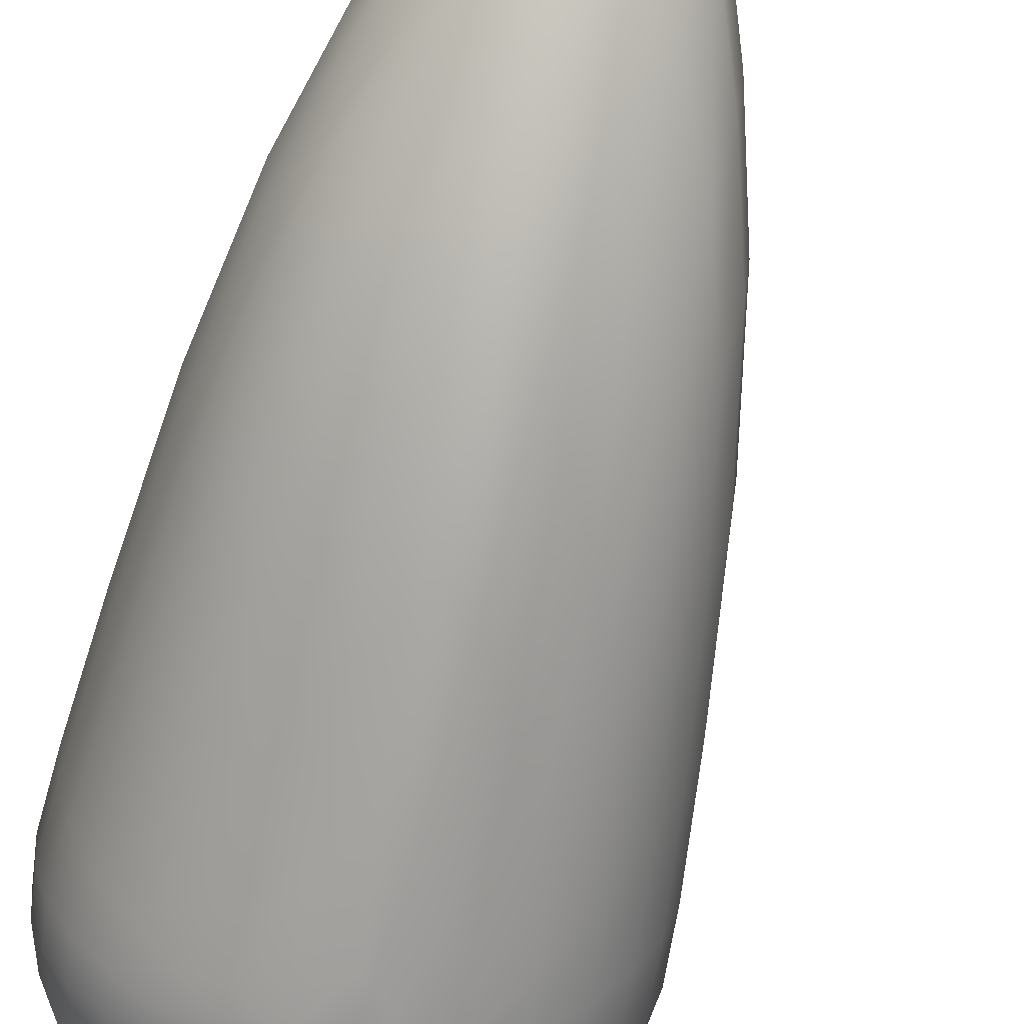
<metadata>
{"format":"obj","ext":"obj","renderer":"f3d","projection":"perspective","resolution":1024,"background":"white","views":[{"elev":-65.4,"azim":156.0,"up":"+Y"}]}
</metadata>
<code>
o Sphere
v -0.7007 0.7766 3.205
v -0.6588 0.7219 2.822
v -0.5637 0.6282 2.213
v -0.4451 0.5073 1.512
v -0.3508 0.3832 0.9295
v -0.279 0.2456 0.4766
v -0.2181 0.08792 0.1139
v -0.3378 -0.7216 0.8643
v -0.4241 -0.9051 1.413
v -0.5401 -1.036 2.105
v -0.6557 0.7779 3.176
v -0.569 0.7228 2.76
v -0.4345 0.6285 2.127
v -0.2884 0.5103 1.436
v -0.1756 0.3896 0.8802
v -0.08121 0.2542 0.4064
v 0.000704 0.1014 -0.004935
v 0.06553 -0.06367 -0.3304
v 0.01239 -0.283 -0.0636
v -0.06778 -0.5046 0.3389
v -0.1612 -0.7145 0.8079
v -0.2674 -0.9004 1.337
v -0.409 -1.035 2.01
v -0.5503 -1.125 2.673
v -0.6515 -1.184 3.157
v -0.626 0.7766 3.22
v -0.5123 0.7219 2.851
v -0.3512 0.6282 2.255
v -0.1745 0.5073 1.565
v -0.03261 0.3832 0.9928
v 0.07995 0.2482 0.5199
v 0.1741 0.09618 0.1042
v 0.2269 -0.07658 -0.1416
v 0.1751 -0.2935 0.09899
v 0.08619 -0.5141 0.4886
v -0.01961 -0.7216 0.9276
v -0.1535 -0.9051 1.467
v -0.3275 -1.036 2.147
v -0.4958 -1.126 2.775
v -0.6186 -1.184 3.185
v -0.598 0.7755 3.265
v -0.459 0.7214 2.947
v -0.274 0.6288 2.393
v -0.07048 0.5062 1.716
v 0.0933 0.3757 1.158
v 0.2178 0.2375 0.715
v 0.3065 0.07791 0.3815
v 0.3328 -0.1095 0.2868
v 0.3065 -0.3123 0.3815
v 0.2178 -0.5279 0.715
v 0.09413 -0.7359 1.155
v -0.06255 -0.9094 1.68
v -0.2536 -1.036 2.3
v -0.4454 -1.126 2.884
v -0.5921 -1.185 3.237
v -0.5727 0.7746 3.31
v -0.4109 0.721 3.04
v -0.2089 0.6297 2.549
v -0.003127 0.5038 1.989
v 0.1867 0.3648 1.421
v 0.3132 0.2156 1.054
v 0.3845 0.04322 0.8577
v 0.409 -0.1465 0.7895
v 0.3845 -0.347 0.8577
v 0.3132 -0.5498 1.054
v 0.1881 -0.747 1.415
v -0.001123 -0.9116 1.981
v -0.2066 -1.035 2.54
v -0.4008 -1.127 2.993
v -0.5684 -1.186 3.289
v -0.5511 0.774 3.352
v -0.3697 0.7209 3.128
v -0.1765 0.6295 2.803
v 0.04028 0.505 2.3
v 0.2277 0.3546 1.843
v 0.3553 0.1876 1.553
v 0.4296 0.008101 1.39
v 0.4531 -0.1844 1.343
v 0.4299 -0.3822 1.389
v 0.3558 -0.5781 1.551
v 0.2305 -0.7581 1.831
v 0.04229 -0.9104 2.292
v -0.1759 -1.034 2.8
v -0.3638 -1.127 3.1
v -0.5484 -1.187 3.339
v -0.5339 0.7737 3.39
v -0.3465 0.7193 3.251
v -0.1541 0.6296 3.032
v 0.0542 0.506 2.659
v 0.2169 0.3516 2.393
v 0.3381 0.1782 2.193
v 0.4132 -0.009303 2.068
v 0.4385 -0.2042 2.025
v 0.4132 -0.3995 2.067
v 0.3384 -0.5874 2.192
v 0.2173 -0.7598 2.391
v 0.056 -0.9092 2.651
v -0.1536 -1.034 3.03
v -0.3465 -1.128 3.251
v -0.533 -1.188 3.386
v -0.5228 0.7737 3.426
v -0.3354 0.7176 3.373
v -0.1403 0.6293 3.219
v 0.03104 0.5047 3.085
v 0.1741 0.3533 2.963
v 0.2828 0.1801 2.862
v 0.3506 -0.007737 2.796
v 0.3737 -0.2029 2.773
v 0.3506 -0.3979 2.796
v 0.2828 -0.5852 2.862
v 0.1741 -0.7579 2.963
v 0.03104 -0.9095 3.085
v -0.14 -1.034 3.217
v -0.3354 -1.13 3.373
v -0.5228 -1.188 3.426
v -0.519 0.7737 3.464
v -0.3314 0.7168 3.464
v -0.1512 0.6259 3.429
v 0.005101 0.5022 3.407
v 0.1344 0.3513 3.384
v 0.231 0.1788 3.364
v 0.2907 -0.008573 3.351
v 0.311 -0.2036 3.346
v 0.2907 -0.3988 3.351
v 0.231 -0.5866 3.364
v 0.1344 -0.7599 3.384
v 0.005101 -0.912 3.407
v -0.1512 -1.037 3.429
v -0.3314 -1.131 3.464
v -0.519 -1.188 3.464
v -0.5228 0.7737 3.502
v -0.3388 0.7168 3.539
v -0.1692 0.6244 3.573
v -0.02061 0.5 3.602
v 0.1014 0.3485 3.627
v 0.192 0.1756 3.645
v 0.2478 -0.01197 3.656
v 0.2667 -0.2071 3.659
v 0.2478 -0.4022 3.656
v 0.192 -0.5897 3.645
v 0.1014 -0.7626 3.627
v -0.02061 -0.9142 3.602
v -0.1692 -1.039 3.573
v -0.3388 -1.131 3.539
v -0.5228 -1.188 3.502
v -0.5339 0.7737 3.539
v -0.3606 0.7168 3.611
v -0.2008 0.6244 3.677
v -0.06085 0.5 3.735
v 0.05405 0.3485 3.783
v 0.1394 0.1756 3.818
v 0.192 -0.01197 3.84
v 0.2098 -0.2071 3.847
v 0.192 -0.4022 3.84
v 0.1394 -0.5897 3.818
v 0.05405 -0.7626 3.783
v -0.06085 -0.9142 3.735
v -0.2008 -1.039 3.677
v -0.3606 -1.131 3.611
v -0.5339 -1.188 3.539
v -0.5519 0.7737 3.573
v -0.3959 0.7168 3.677
v -0.2522 0.6244 3.773
v -0.1262 0.5 3.857
v -0.02278 0.3485 3.926
v 0.05405 0.1756 3.978
v 0.1014 -0.01197 4.009
v 0.1173 -0.2071 4.02
v 0.1014 -0.4022 4.009
v 0.05405 -0.5897 3.978
v -0.02278 -0.7626 3.926
v -0.1262 -0.9142 3.857
v -0.2522 -1.039 3.773
v -0.3959 -1.131 3.677
v -0.5519 -1.188 3.573
v -0.5762 0.7737 3.602
v -0.4435 0.7168 3.735
v -0.3213 0.6244 3.857
v -0.2141 0.5 3.964
v -0.1262 0.3485 4.052
v -0.06085 0.1756 4.118
v -0.02061 -0.01197 4.158
v -0.007021 -0.2071 4.171
v -0.02061 -0.4022 4.158
v -0.06085 -0.5897 4.118
v -0.1262 -0.7626 4.052
v -0.2141 -0.9142 3.964
v -0.3213 -1.039 3.857
v -0.4435 -1.131 3.735
v -0.5762 -1.188 3.602
v -0.6057 0.7737 3.627
v -0.5015 0.7168 3.783
v -0.4055 0.6244 3.926
v -0.3213 0.5 4.052
v -0.2522 0.3485 4.156
v -0.2008 0.1756 4.233
v -0.1692 -0.01197 4.28
v -0.1586 -0.2071 4.296
v -0.1692 -0.4022 4.28
v -0.2008 -0.5897 4.233
v -0.2522 -0.7626 4.156
v -0.3213 -0.9142 4.052
v -0.4055 -1.039 3.926
v -0.5015 -1.131 3.783
v -0.6057 -1.188 3.627
v -0.6395 0.7737 3.645
v -0.5677 0.7168 3.818
v -0.5015 0.6244 3.978
v -0.4435 0.5 4.118
v -0.3959 0.3485 4.233
v -0.3606 0.1756 4.318
v -0.3388 -0.01197 4.371
v -0.3314 -0.2071 4.388
v -0.3388 -0.4022 4.371
v -0.3606 -0.5897 4.318
v -0.3959 -0.7626 4.233
v -0.4435 -0.9142 4.118
v -0.5015 -1.039 3.978
v -0.5677 -1.131 3.818
v -0.6395 -1.188 3.645
v -0.6761 0.7737 3.656
v -0.6395 0.7168 3.84
v -0.6057 0.6244 4.009
v -0.5762 0.5 4.158
v -0.5519 0.3485 4.28
v -0.5339 0.1756 4.371
v -0.5228 -0.01197 4.426
v -0.519 -0.2071 4.445
v -0.5228 -0.4022 4.426
v -0.5339 -0.5897 4.371
v -0.5519 -0.7626 4.28
v -0.5762 -0.9142 4.158
v -0.6057 -1.039 4.009
v -0.6395 -1.131 3.84
v -0.6761 -1.188 3.656
v -0.7141 0.7737 3.659
v -0.7141 0.7168 3.847
v -0.7141 0.6244 4.02
v -0.7141 0.5 4.171
v -0.7141 0.3485 4.296
v -0.7141 0.1756 4.388
v -0.7141 -0.01197 4.445
v -0.7141 -0.2071 4.464
v -0.7141 -0.4022 4.445
v -0.7141 -0.5897 4.388
v -0.7141 -0.7626 4.296
v -0.7141 -0.9142 4.171
v -0.7141 -1.039 4.02
v -0.7141 -1.131 3.847
v -0.7141 -1.188 3.659
v -0.7522 0.7737 3.656
v -0.7888 0.7168 3.84
v -0.8225 0.6244 4.009
v -0.8521 0.5 4.158
v -0.8763 0.3485 4.28
v -0.8944 0.1756 4.371
v -0.9055 -0.01197 4.426
v -0.9092 -0.2071 4.445
v -0.9055 -0.4022 4.426
v -0.8944 -0.5897 4.371
v -0.8763 -0.7626 4.28
v -0.8521 -0.9142 4.158
v -0.8225 -1.039 4.009
v -0.7888 -1.131 3.84
v -0.7522 -1.188 3.656
v -0.7888 0.7737 3.645
v -0.8606 0.7168 3.818
v -0.9267 0.6244 3.978
v -0.9847 0.5 4.118
v -1.032 0.3485 4.233
v -1.068 0.1756 4.318
v -1.089 -0.01197 4.371
v -1.097 -0.2071 4.388
v -1.089 -0.4022 4.371
v -1.068 -0.5897 4.318
v -1.032 -0.7626 4.233
v -0.9847 -0.9142 4.118
v -0.9267 -1.039 3.978
v -0.8606 -1.131 3.818
v -0.7888 -1.188 3.645
v -0.8225 0.7737 3.627
v -0.9267 0.7168 3.783
v -1.023 0.6244 3.926
v -1.107 0.5 4.052
v -1.176 0.3485 4.156
v -1.227 0.1756 4.233
v -1.259 -0.01197 4.28
v -1.27 -0.2071 4.296
v -1.259 -0.4022 4.28
v -1.227 -0.5897 4.233
v -1.176 -0.7626 4.156
v -1.107 -0.9142 4.052
v -1.023 -1.039 3.926
v -0.9267 -1.131 3.783
v -0.8225 -1.188 3.627
v -0.8521 0.7737 3.602
v -0.9847 0.7168 3.735
v -1.107 0.6244 3.857
v -1.214 0.5 3.964
v -1.302 0.3485 4.052
v -1.367 0.1756 4.118
v -1.408 -0.01197 4.158
v -1.421 -0.2071 4.171
v -1.408 -0.4022 4.158
v -1.367 -0.5897 4.118
v -1.302 -0.7626 4.052
v -1.214 -0.9142 3.964
v -1.107 -1.039 3.857
v -0.9847 -1.131 3.735
v -0.8521 -1.188 3.602
v -0.8763 0.7737 3.573
v -1.032 0.7168 3.677
v -1.176 0.6244 3.773
v -1.302 0.5 3.857
v -1.405 0.3485 3.926
v -1.482 0.1756 3.978
v -1.53 -0.01197 4.009
v -1.546 -0.2071 4.02
v -1.53 -0.4022 4.009
v -1.482 -0.5897 3.978
v -1.405 -0.7626 3.926
v -1.302 -0.9142 3.857
v -1.176 -1.039 3.773
v -1.032 -1.131 3.677
v -0.8763 -1.188 3.573
v -0.7141 0.7929 3.464
v -0.8944 0.7737 3.539
v -1.068 0.7168 3.611
v -1.227 0.6244 3.677
v -1.367 0.5 3.735
v -1.482 0.3485 3.783
v -1.568 0.1756 3.818
v -1.62 -0.01197 3.84
v -1.638 -0.2071 3.847
v -1.62 -0.4022 3.84
v -1.568 -0.5897 3.818
v -1.482 -0.7626 3.783
v -1.367 -0.9142 3.735
v -1.227 -1.039 3.677
v -1.068 -1.131 3.611
v -0.8944 -1.188 3.539
v -0.9055 0.7737 3.502
v -1.089 0.7168 3.539
v -1.259 0.6244 3.573
v -1.408 0.5 3.602
v -1.53 0.3485 3.627
v -1.62 0.1756 3.645
v -1.676 -0.01197 3.656
v -1.695 -0.2071 3.659
v -1.676 -0.4022 3.656
v -1.62 -0.5897 3.645
v -1.53 -0.7626 3.627
v -1.408 -0.9142 3.602
v -1.259 -1.039 3.573
v -1.089 -1.131 3.539
v -0.9055 -1.188 3.502
v -0.9092 0.7737 3.464
v -1.097 0.7168 3.464
v -1.27 0.6244 3.464
v -1.421 0.5 3.464
v -1.546 0.3485 3.464
v -1.638 0.1756 3.464
v -1.695 -0.01197 3.464
v -1.714 -0.2071 3.464
v -1.695 -0.4022 3.464
v -1.638 -0.5897 3.464
v -1.546 -0.7626 3.464
v -1.421 -0.9142 3.464
v -1.27 -1.039 3.464
v -1.097 -1.131 3.464
v -0.9092 -1.188 3.464
v -0.9055 0.7737 3.426
v -1.089 0.7168 3.39
v -1.259 0.6244 3.356
v -1.408 0.5 3.326
v -1.53 0.3485 3.302
v -1.62 0.1756 3.284
v -1.676 -0.01197 3.273
v -1.695 -0.2071 3.269
v -1.676 -0.4022 3.273
v -1.62 -0.5897 3.284
v -1.53 -0.7626 3.302
v -1.408 -0.9142 3.326
v -1.259 -1.039 3.356
v -1.089 -1.131 3.39
v -0.9055 -1.188 3.426
v -0.8944 0.7737 3.39
v -1.068 0.7168 3.318
v -1.227 0.6244 3.252
v -1.355 0.5022 3.136
v -1.465 0.3513 3.065
v -1.546 0.1788 3.01
v -1.596 -0.008574 2.975
v -1.613 -0.2036 2.963
v -1.596 -0.3988 2.975
v -1.546 -0.5866 3.01
v -1.465 -0.7599 3.065
v -1.355 -0.912 3.136
v -1.22 -1.037 3.217
v -1.068 -1.131 3.318
v -0.8944 -1.188 3.39
v -0.8763 0.7737 3.356
v -1.029 0.7176 3.235
v -1.169 0.6259 3.121
v -1.268 0.5053 2.912
v -1.333 0.3534 2.664
v -1.391 0.1801 2.529
v -1.427 -0.007758 2.442
v -1.439 -0.203 2.412
v -1.427 -0.3979 2.442
v -1.391 -0.5852 2.529
v -1.333 -0.7579 2.663
v -1.25 -0.9095 2.83
v -1.147 -1.034 3.017
v -1.029 -1.13 3.235
v -0.8763 -1.188 3.356
v -0.8521 0.7737 3.326
v -0.9707 0.7193 3.127
v -1.076 0.6285 2.927
v -1.148 0.5056 2.654
v -1.153 0.3558 2.185
v -1.171 0.1794 1.902
v -1.186 -0.009353 1.749
v -1.192 -0.2043 1.701
v -1.186 -0.3996 1.749
v -1.168 -0.5874 1.892
v -1.139 -0.7598 2.121
v -1.097 -0.9092 2.422
v -1.06 -1.034 2.85
v -0.9707 -1.128 3.127
v -0.8512 -1.188 3.322
v -0.8217 0.774 3.298
v -0.9005 0.7209 3.022
v -0.9522 0.6299 2.672
v -0.9878 0.5045 2.323
v -0.9689 0.3534 1.814
v -0.9299 0.1896 1.313
v -0.9315 0.008488 1.122
v -0.934 -0.1844 1.067
v -0.9305 -0.3822 1.118
v -0.9256 -0.5781 1.296
v -0.9229 -0.758 1.602
v -0.9386 -0.9103 2.097
v -0.9465 -1.034 2.647
v -0.8946 -1.127 2.995
v -0.819 -1.187 3.285
v -0.7853 0.7746 3.268
v -0.828 0.721 2.957
v -0.8145 0.6298 2.429
v -0.7994 0.5033 1.954
v -0.7612 0.3562 1.44
v -0.7169 0.205 0.9698
v -0.6843 0.04322 0.6451
v -0.6808 -0.1465 0.5727
v -0.6843 -0.347 0.6451
v -0.6936 -0.5498 0.8536
v -0.718 -0.747 1.235
v -0.7717 -0.9116 1.827
v -0.812 -1.035 2.419
v -0.8179 -1.126 2.91
v -0.781 -1.186 3.247
v -0.7445 0.7755 3.236
v -0.7463 0.7214 2.889
v -0.6911 0.6288 2.31
v -0.6013 0.5062 1.61
v -0.5489 0.3688 1.123
v -0.5018 0.2246 0.7081
v -0.4482 0.06885 0.3275
v -0.4179 -0.1095 0.1375
v -0.4298 -0.3123 0.235
v -0.4757 -0.5279 0.5771
v -0.53 -0.7359 1.031
v -0.5933 -0.9094 1.574
v -0.6707 -1.036 2.217
v -0.7327 -1.126 2.827
v -0.7385 -1.185 3.208
v -0.1615 -0.07936 -0.1894
v -0.2002 -0.2935 0.02433
v -0.2674 -0.5141 0.4183
v -0.6422 -1.126 2.746
v -0.6933 -1.184 3.17
v -0.7141 -1.207 3.464
f 479 478 19 20
f 3 2 12 13
f 8 479 20 21
f 4 3 13 14
f 9 8 21 22
f 5 4 14 15
f 10 9 22 23
f 6 5 15 16
f 480 10 23 24
f 7 6 16 17
f 481 480 24 25
f 477 7 17 18
f 1 326 11
f 482 481 25
f 478 477 18 19
f 2 1 11 12
f 482 25 40
f 19 18 33 34
f 12 11 26 27
f 20 19 34 35
f 13 12 27 28
f 21 20 35 36
f 14 13 28 29
f 22 21 36 37
f 15 14 29 30
f 23 22 37 38
f 16 15 30 31
f 24 23 38 39
f 17 16 31 32
f 25 24 39 40
f 18 17 32 33
f 11 326 26
f 38 37 52 53
f 31 30 45 46
f 39 38 53 54
f 32 31 46 47
f 40 39 54 55
f 33 32 47 48
f 26 326 41
f 482 40 55
f 34 33 48 49
f 27 26 41 42
f 35 34 49 50
f 28 27 42 43
f 36 35 50 51
f 29 28 43 44
f 37 36 51 52
f 30 29 44 45
f 42 41 56 57
f 50 49 64 65
f 43 42 57 58
f 51 50 65 66
f 44 43 58 59
f 52 51 66 67
f 45 44 59 60
f 53 52 67 68
f 46 45 60 61
f 54 53 68 69
f 47 46 61 62
f 55 54 69 70
f 48 47 62 63
f 41 326 56
f 482 55 70
f 49 48 63 64
f 61 60 75 76
f 69 68 83 84
f 62 61 76 77
f 70 69 84 85
f 63 62 77 78
f 56 326 71
f 482 70 85
f 64 63 78 79
f 57 56 71 72
f 65 64 79 80
f 58 57 72 73
f 66 65 80 81
f 59 58 73 74
f 67 66 81 82
f 60 59 74 75
f 68 67 82 83
f 80 79 94 95
f 73 72 87 88
f 81 80 95 96
f 74 73 88 89
f 82 81 96 97
f 75 74 89 90
f 83 82 97 98
f 76 75 90 91
f 84 83 98 99
f 77 76 91 92
f 85 84 99 100
f 78 77 92 93
f 71 326 86
f 482 85 100
f 79 78 93 94
f 72 71 86 87
f 99 98 113 114
f 92 91 106 107
f 100 99 114 115
f 93 92 107 108
f 86 326 101
f 482 100 115
f 94 93 108 109
f 87 86 101 102
f 95 94 109 110
f 88 87 102 103
f 96 95 110 111
f 89 88 103 104
f 97 96 111 112
f 90 89 104 105
f 98 97 112 113
f 91 90 105 106
f 103 102 117 118
f 111 110 125 126
f 104 103 118 119
f 112 111 126 127
f 105 104 119 120
f 113 112 127 128
f 106 105 120 121
f 114 113 128 129
f 107 106 121 122
f 115 114 129 130
f 108 107 122 123
f 101 326 116
f 482 115 130
f 109 108 123 124
f 102 101 116 117
f 110 109 124 125
f 122 121 136 137
f 130 129 144 145
f 123 122 137 138
f 116 326 131
f 482 130 145
f 124 123 138 139
f 117 116 131 132
f 125 124 139 140
f 118 117 132 133
f 126 125 140 141
f 119 118 133 134
f 127 126 141 142
f 120 119 134 135
f 128 127 142 143
f 121 120 135 136
f 129 128 143 144
f 141 140 155 156
f 134 133 148 149
f 142 141 156 157
f 135 134 149 150
f 143 142 157 158
f 136 135 150 151
f 144 143 158 159
f 137 136 151 152
f 145 144 159 160
f 138 137 152 153
f 131 326 146
f 482 145 160
f 139 138 153 154
f 132 131 146 147
f 140 139 154 155
f 133 132 147 148
f 160 159 174 175
f 153 152 167 168
f 146 326 161
f 482 160 175
f 154 153 168 169
f 147 146 161 162
f 155 154 169 170
f 148 147 162 163
f 156 155 170 171
f 149 148 163 164
f 157 156 171 172
f 150 149 164 165
f 158 157 172 173
f 151 150 165 166
f 159 158 173 174
f 152 151 166 167
f 172 171 186 187
f 165 164 179 180
f 173 172 187 188
f 166 165 180 181
f 174 173 188 189
f 167 166 181 182
f 175 174 189 190
f 168 167 182 183
f 161 326 176
f 482 175 190
f 169 168 183 184
f 162 161 176 177
f 170 169 184 185
f 163 162 177 178
f 171 170 185 186
f 164 163 178 179
f 176 326 191
f 482 190 205
f 184 183 198 199
f 177 176 191 192
f 185 184 199 200
f 178 177 192 193
f 186 185 200 201
f 179 178 193 194
f 187 186 201 202
f 180 179 194 195
f 188 187 202 203
f 181 180 195 196
f 189 188 203 204
f 182 181 196 197
f 190 189 204 205
f 183 182 197 198
f 195 194 209 210
f 203 202 217 218
f 196 195 210 211
f 204 203 218 219
f 197 196 211 212
f 205 204 219 220
f 198 197 212 213
f 191 326 206
f 482 205 220
f 199 198 213 214
f 192 191 206 207
f 200 199 214 215
f 193 192 207 208
f 201 200 215 216
f 194 193 208 209
f 202 201 216 217
f 214 213 228 229
f 207 206 221 222
f 215 214 229 230
f 208 207 222 223
f 216 215 230 231
f 209 208 223 224
f 217 216 231 232
f 210 209 224 225
f 218 217 232 233
f 211 210 225 226
f 219 218 233 234
f 212 211 226 227
f 220 219 234 235
f 213 212 227 228
f 206 326 221
f 482 220 235
f 233 232 247 248
f 226 225 240 241
f 234 233 248 249
f 227 226 241 242
f 235 234 249 250
f 228 227 242 243
f 221 326 236
f 482 235 250
f 229 228 243 244
f 222 221 236 237
f 230 229 244 245
f 223 222 237 238
f 231 230 245 246
f 224 223 238 239
f 232 231 246 247
f 225 224 239 240
f 237 236 251 252
f 245 244 259 260
f 238 237 252 253
f 246 245 260 261
f 239 238 253 254
f 247 246 261 262
f 240 239 254 255
f 248 247 262 263
f 241 240 255 256
f 249 248 263 264
f 242 241 256 257
f 250 249 264 265
f 243 242 257 258
f 236 326 251
f 482 250 265
f 244 243 258 259
f 256 255 270 271
f 264 263 278 279
f 257 256 271 272
f 265 264 279 280
f 258 257 272 273
f 251 326 266
f 482 265 280
f 259 258 273 274
f 252 251 266 267
f 260 259 274 275
f 253 252 267 268
f 261 260 275 276
f 254 253 268 269
f 262 261 276 277
f 255 254 269 270
f 263 262 277 278
f 275 274 289 290
f 268 267 282 283
f 276 275 290 291
f 269 268 283 284
f 277 276 291 292
f 270 269 284 285
f 278 277 292 293
f 271 270 285 286
f 279 278 293 294
f 272 271 286 287
f 280 279 294 295
f 273 272 287 288
f 266 326 281
f 482 280 295
f 274 273 288 289
f 267 266 281 282
f 294 293 308 309
f 287 286 301 302
f 295 294 309 310
f 288 287 302 303
f 281 326 296
f 482 295 310
f 289 288 303 304
f 282 281 296 297
f 290 289 304 305
f 283 282 297 298
f 291 290 305 306
f 284 283 298 299
f 292 291 306 307
f 285 284 299 300
f 293 292 307 308
f 286 285 300 301
f 306 305 320 321
f 299 298 313 314
f 307 306 321 322
f 300 299 314 315
f 308 307 322 323
f 301 300 315 316
f 309 308 323 324
f 302 301 316 317
f 310 309 324 325
f 303 302 317 318
f 296 326 311
f 482 310 325
f 304 303 318 319
f 297 296 311 312
f 305 304 319 320
f 298 297 312 313
f 325 324 340 341
f 318 317 333 334
f 311 326 327
f 482 325 341
f 319 318 334 335
f 312 311 327 328
f 320 319 335 336
f 313 312 328 329
f 321 320 336 337
f 314 313 329 330
f 322 321 337 338
f 315 314 330 331
f 323 322 338 339
f 316 315 331 332
f 324 323 339 340
f 317 316 332 333
f 330 329 344 345
f 338 337 352 353
f 331 330 345 346
f 339 338 353 354
f 332 331 346 347
f 340 339 354 355
f 333 332 347 348
f 341 340 355 356
f 334 333 348 349
f 327 326 342
f 482 341 356
f 335 334 349 350
f 328 327 342 343
f 336 335 350 351
f 329 328 343 344
f 337 336 351 352
f 349 348 363 364
f 342 326 357
f 482 356 371
f 350 349 364 365
f 343 342 357 358
f 351 350 365 366
f 344 343 358 359
f 352 351 366 367
f 345 344 359 360
f 353 352 367 368
f 346 345 360 361
f 354 353 368 369
f 347 346 361 362
f 355 354 369 370
f 348 347 362 363
f 356 355 370 371
f 368 367 382 383
f 361 360 375 376
f 369 368 383 384
f 362 361 376 377
f 370 369 384 385
f 363 362 377 378
f 371 370 385 386
f 364 363 378 379
f 357 326 372
f 482 371 386
f 365 364 379 380
f 358 357 372 373
f 366 365 380 381
f 359 358 373 374
f 367 366 381 382
f 360 359 374 375
f 372 326 387
f 482 386 401
f 380 379 394 395
f 373 372 387 388
f 381 380 395 396
f 374 373 388 389
f 382 381 396 397
f 375 374 389 390
f 383 382 397 398
f 376 375 390 391
f 384 383 398 399
f 377 376 391 392
f 385 384 399 400
f 378 377 392 393
f 386 385 400 401
f 379 378 393 394
f 391 390 405 406
f 399 398 413 414
f 392 391 406 407
f 400 399 414 415
f 393 392 407 408
f 401 400 415 416
f 394 393 408 409
f 387 326 402
f 482 401 416
f 395 394 409 410
f 388 387 402 403
f 396 395 410 411
f 389 388 403 404
f 397 396 411 412
f 390 389 404 405
f 398 397 412 413
f 410 409 424 425
f 403 402 417 418
f 411 410 425 426
f 404 403 418 419
f 412 411 426 427
f 405 404 419 420
f 413 412 427 428
f 406 405 420 421
f 414 413 428 429
f 407 406 421 422
f 415 414 429 430
f 408 407 422 423
f 416 415 430 431
f 409 408 423 424
f 402 326 417
f 482 416 431
f 429 428 443 444
f 422 421 436 437
f 430 429 444 445
f 423 422 437 438
f 431 430 445 446
f 424 423 438 439
f 417 326 432
f 482 431 446
f 425 424 439 440
f 418 417 432 433
f 426 425 440 441
f 419 418 433 434
f 427 426 441 442
f 420 419 434 435
f 428 427 442 443
f 421 420 435 436
f 441 440 455 456
f 434 433 448 449
f 442 441 456 457
f 435 434 449 450
f 443 442 457 458
f 436 435 450 451
f 444 443 458 459
f 437 436 451 452
f 445 444 459 460
f 438 437 452 453
f 446 445 460 461
f 439 438 453 454
f 432 326 447
f 482 446 461
f 440 439 454 455
f 433 432 447 448
f 460 459 474 475
f 453 452 467 468
f 461 460 475 476
f 454 453 468 469
f 447 326 462
f 482 461 476
f 455 454 469 470
f 448 447 462 463
f 456 455 470 471
f 449 448 463 464
f 457 456 471 472
f 450 449 464 465
f 458 457 472 473
f 451 450 465 466
f 459 458 473 474
f 452 451 466 467
f 464 463 2 3
f 472 471 479 8
f 465 464 3 4
f 473 472 8 9
f 466 465 4 5
f 474 473 9 10
f 467 466 5 6
f 475 474 10 480
f 468 467 6 7
f 476 475 480 481
f 469 468 7 477
f 462 326 1
f 482 476 481
f 470 469 477 478
f 463 462 1 2
f 471 470 478 479

</code>
